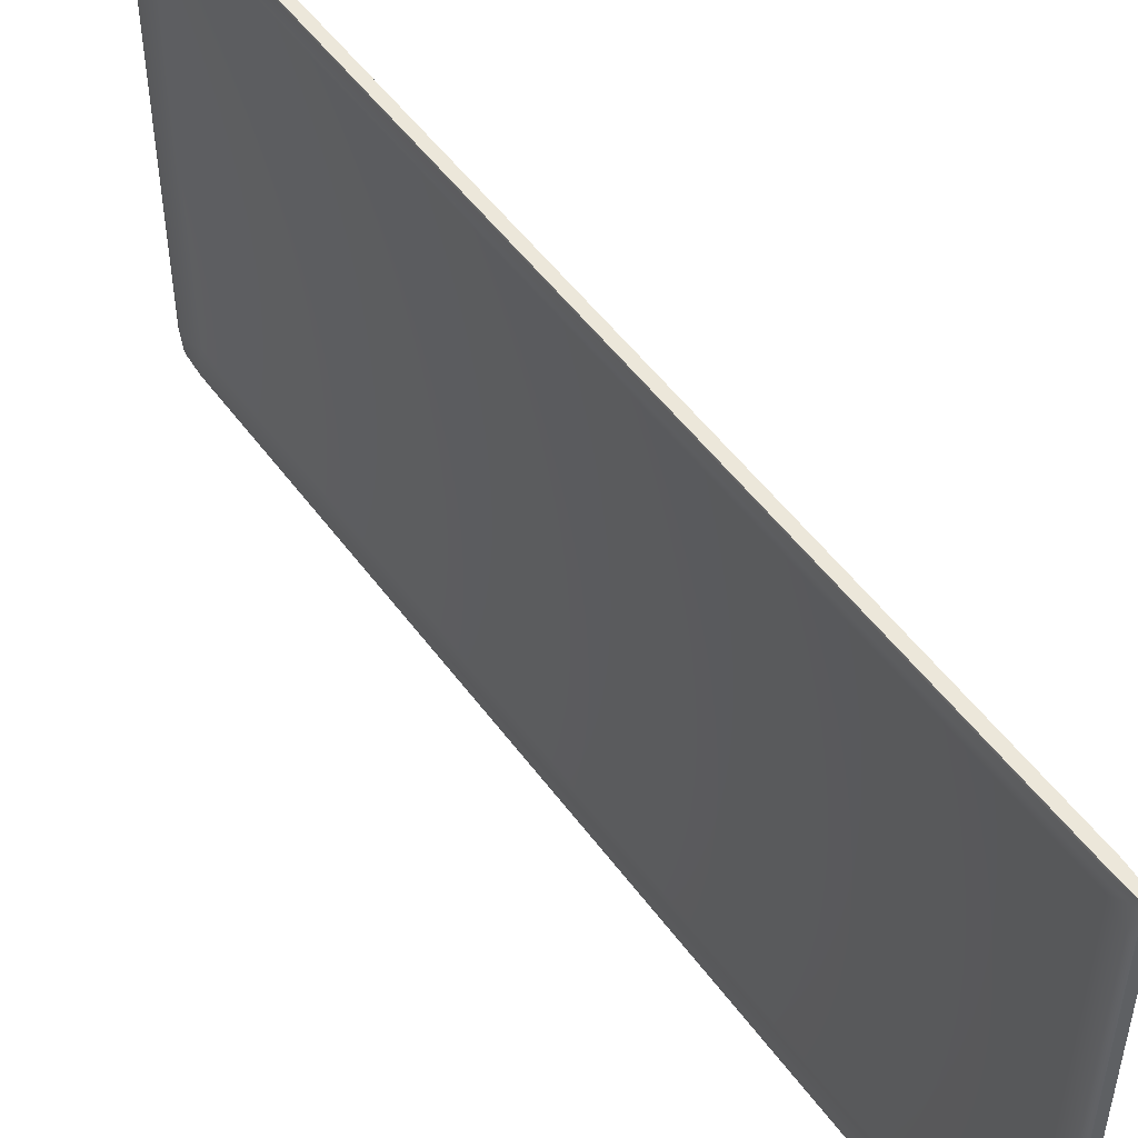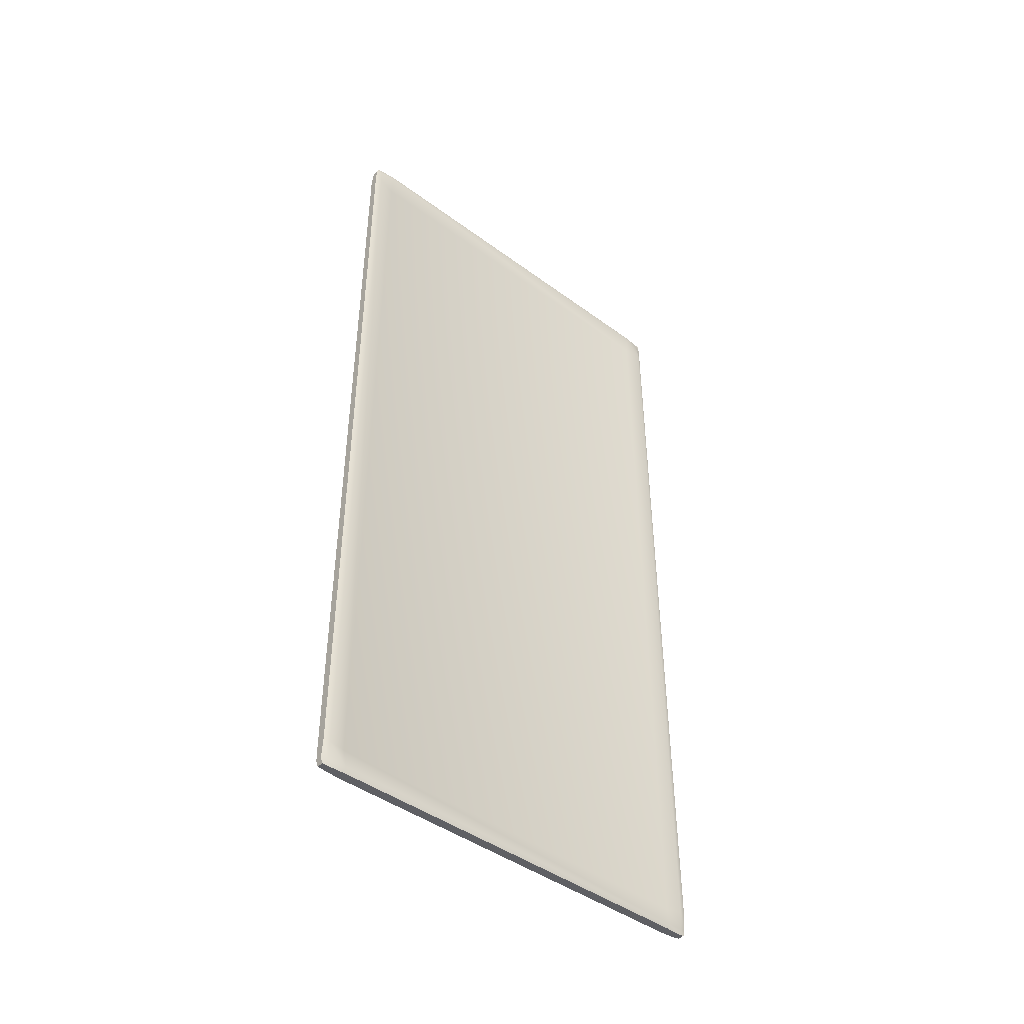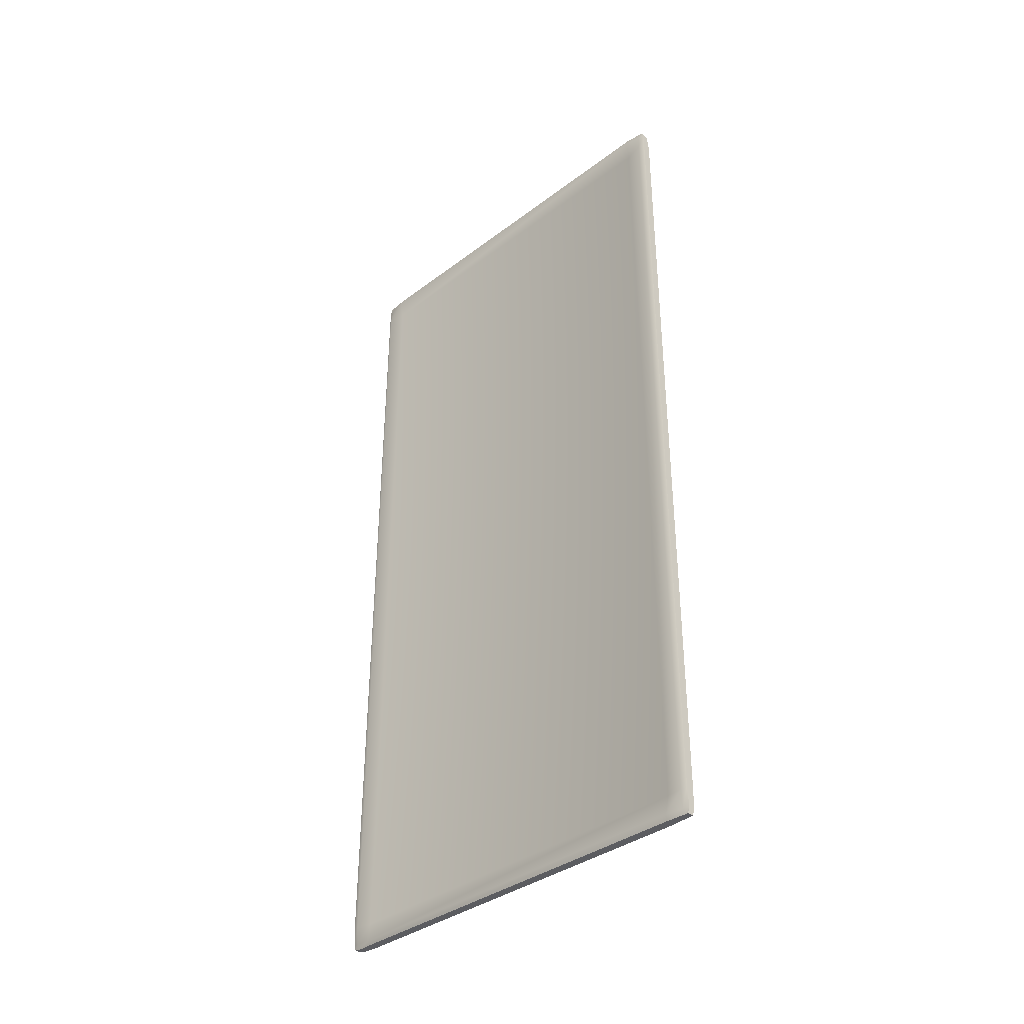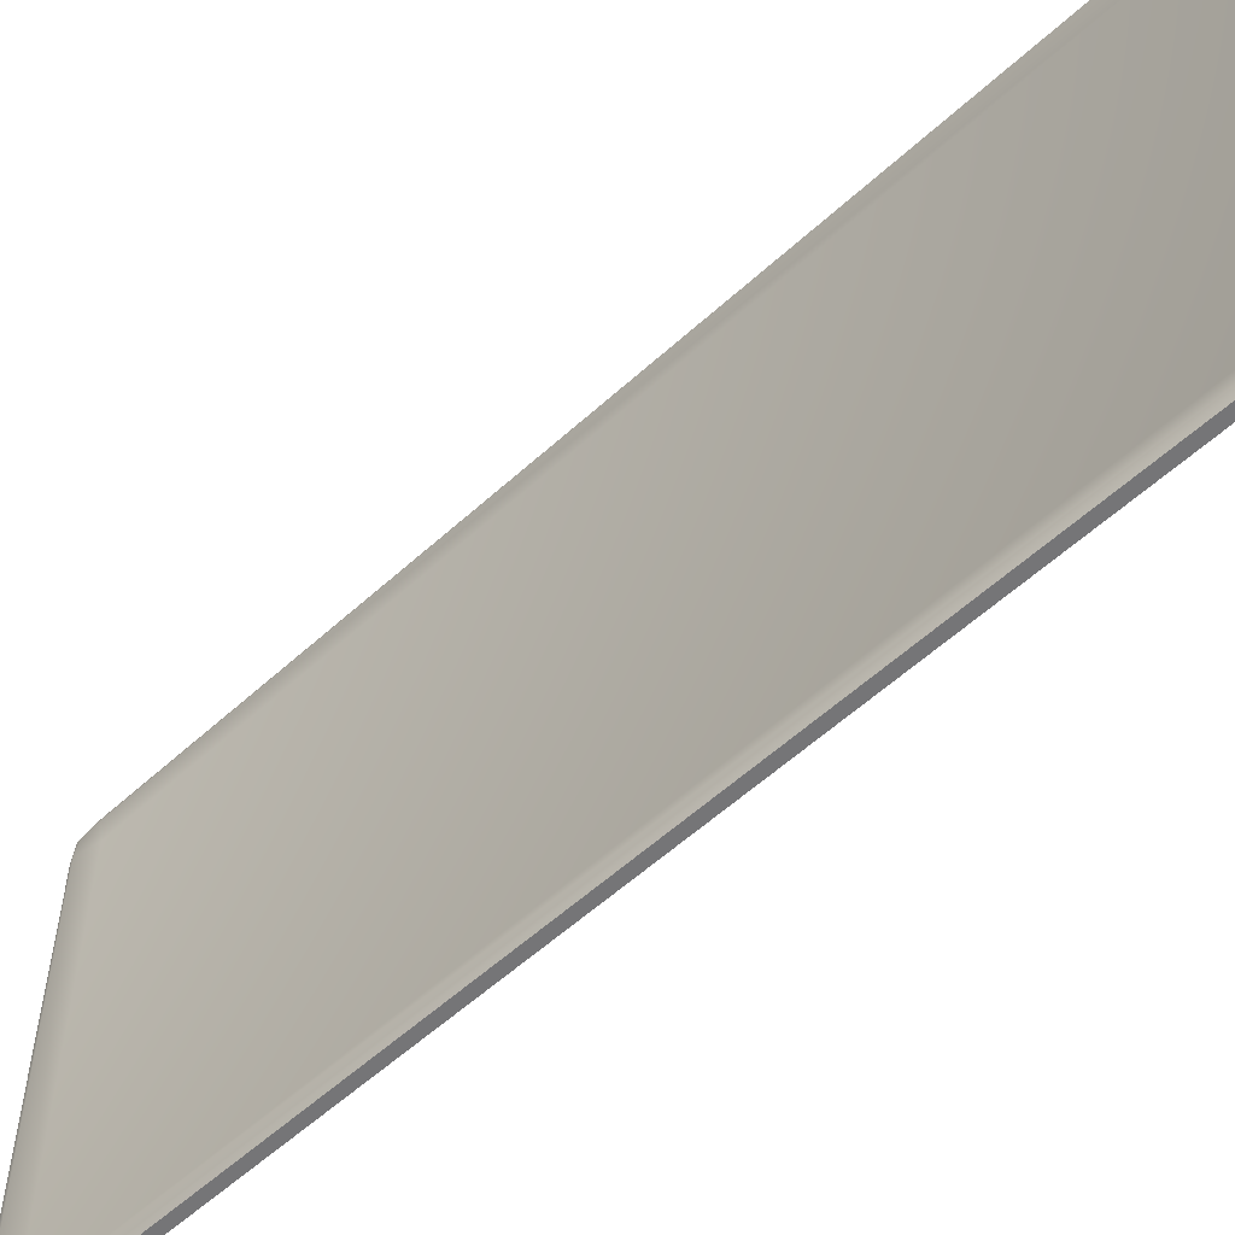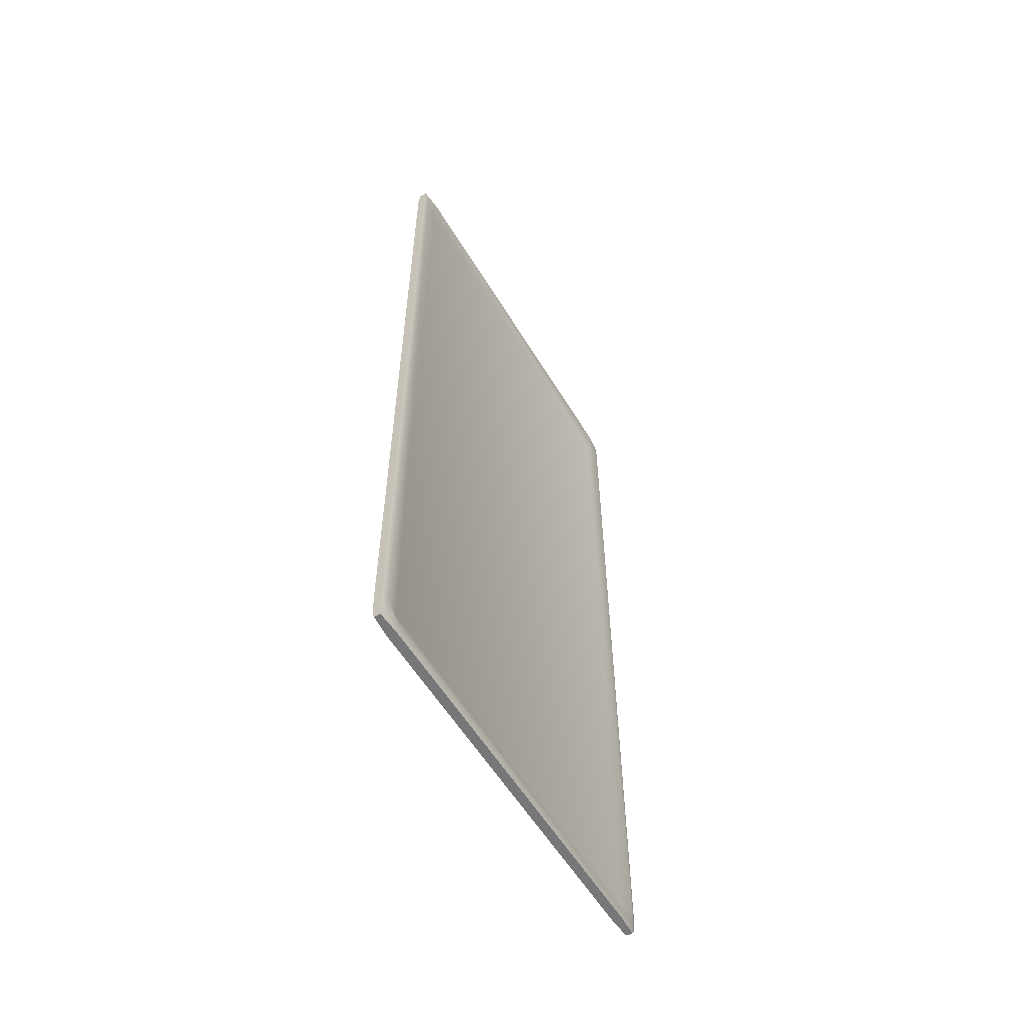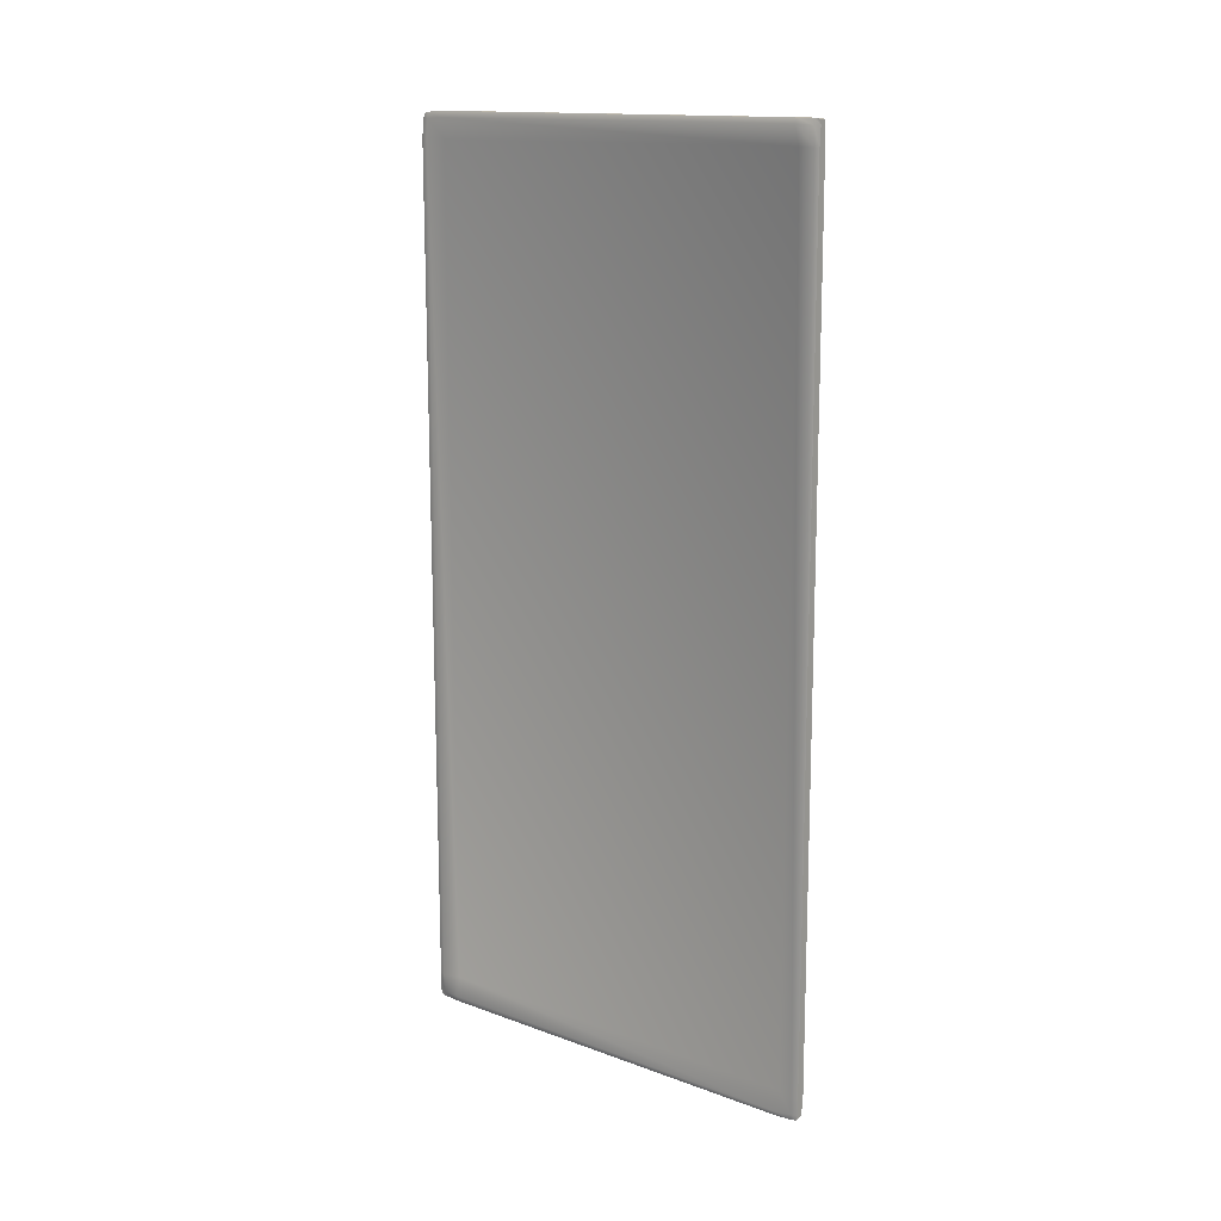
<metadata>
{"format":"obj","ext":"obj","renderer":"f3d","projection":"perspective","resolution":1024,"background":"white","views":[{"elev":50.8,"azim":145.3,"up":"+Y"},{"elev":-44.5,"azim":49.5,"up":"+Z"},{"elev":-36.9,"azim":-45.9,"up":"+Z"},{"elev":-56.6,"azim":-46.3,"up":"+Y"},{"elev":-57.0,"azim":30.8,"up":"+Z"},{"elev":14.5,"azim":128.2,"up":"+Z"}]}
</metadata>
<code>
v  -0.02285 -1.435 2.992
v  -0.02285 -1.407 2.999
v  -0.03251 -1.407 2.959
v  -0.02285 -1.446 2.961
v  -0.04008 -1.41 2.845
v  -0.02817 -1.455 2.841
v  -0.04008 -1.414 -2.796
v  -0.02817 -1.453 -2.785
v  -0.03251 -1.414 -2.921
v  -0.02285 -1.455 -2.921
v  -0.02285 -1.414 -2.957
v  -0.02285 -1.442 -2.956
v  -0.03096 -1.293 3.006
v  -0.04404 -1.293 2.967
v  -0.01486 -1.284 2.834
v  -0.01486 -1.295 -2.787
v  -0.04405 -1.293 -2.919
v  -0.03096 -1.293 -2.959
v  -0.03096 1.325 2.999
v  -0.04404 1.325 2.966
v  -0.01486 1.331 2.845
v  -0.01486 1.342 -2.795
v  -0.04404 1.325 -2.93
v  -0.03096 1.325 -2.961
v  -0.02285 1.436 2.999
v  -0.03251 1.436 2.96
v  -0.04008 1.449 2.841
v  -0.04008 1.446 -2.796
v  -0.03251 1.441 -2.919
v  -0.02285 1.441 -2.959
v  -0.02285 1.469 2.993
v  -0.02285 1.477 2.96
v  -0.02817 1.475 2.841
v  -0.02817 1.486 -2.796
v  -0.02285 1.482 -2.919
v  -0.02285 1.471 -2.951
v  0.0229 -1.435 2.992
v  0.0229 -1.446 2.961
v  0.03256 -1.407 2.959
v  0.0229 -1.407 2.999
v  0.02822 -1.455 2.841
v  0.04012 -1.41 2.845
v  0.02821 -1.453 -2.785
v  0.04012 -1.414 -2.796
v  0.02289 -1.455 -2.921
v  0.03256 -1.414 -2.921
v  0.02289 -1.442 -2.956
v  0.02289 -1.414 -2.957
v  0.04409 -1.293 2.967
v  0.03101 -1.293 3.006
v  0.01491 -1.284 2.834
v  0.01491 -1.295 -2.787
v  0.04409 -1.293 -2.919
v  0.031 -1.293 -2.959
v  0.04409 1.325 2.966
v  0.03101 1.325 2.999
v  0.01491 1.331 2.845
v  0.01491 1.342 -2.795
v  0.04409 1.325 -2.93
v  0.031 1.325 -2.961
v  0.03256 1.436 2.96
v  0.0229 1.436 2.999
v  0.04012 1.449 2.841
v  0.04012 1.446 -2.796
v  0.03256 1.441 -2.919
v  0.0229 1.441 -2.959
v  0.0229 1.477 2.96
v  0.0229 1.469 2.993
v  0.02822 1.475 2.841
v  0.02822 1.486 -2.796
v  0.0229 1.482 -2.919
v  0.0229 1.471 -2.951
g Box012
f 1 2 3
f 3 4 1
f 4 3 5
f 5 6 4
f 6 5 7
f 7 8 6
f 8 7 9
f 9 10 8
f 10 9 11
f 11 12 10
f 2 13 14
f 14 3 2
f 3 14 15
f 15 5 3
f 5 15 16
f 16 7 5
f 7 16 17
f 17 9 7
f 9 17 18
f 18 11 9
f 13 19 20
f 20 14 13
f 14 20 21
f 21 15 14
f 15 21 22
f 22 16 15
f 16 22 23
f 23 17 16
f 17 23 24
f 24 18 17
f 19 25 26
f 26 20 19
f 20 26 27
f 27 21 20
f 21 27 28
f 28 22 21
f 22 28 29
f 29 23 22
f 23 29 30
f 30 24 23
f 25 31 32
f 32 26 25
f 26 32 33
f 33 27 26
f 27 33 34
f 34 28 27
f 28 34 35
f 35 29 28
f 29 35 36
f 36 30 29
f 37 38 39
f 39 40 37
f 38 41 42
f 42 39 38
f 41 43 44
f 44 42 41
f 43 45 46
f 46 44 43
f 45 47 48
f 48 46 45
f 40 39 49
f 49 50 40
f 39 42 51
f 51 49 39
f 42 44 52
f 52 51 42
f 44 46 53
f 53 52 44
f 46 48 54
f 54 53 46
f 50 49 55
f 55 56 50
f 49 51 57
f 57 55 49
f 51 52 58
f 58 57 51
f 52 53 59
f 59 58 52
f 53 54 60
f 60 59 53
f 56 55 61
f 61 62 56
f 55 57 63
f 63 61 55
f 57 58 64
f 64 63 57
f 58 59 65
f 65 64 58
f 59 60 66
f 66 65 59
f 62 61 67
f 67 68 62
f 61 63 69
f 69 67 61
f 63 64 70
f 70 69 63
f 64 65 71
f 71 70 64
f 65 66 72
f 72 71 65
f 1 4 38
f 38 37 1
f 4 6 41
f 41 38 4
f 6 8 43
f 43 41 6
f 8 10 45
f 45 43 8
f 10 12 47
f 47 45 10
f 12 11 48
f 48 47 12
f 11 18 54
f 54 48 11
f 18 24 60
f 60 54 18
f 24 30 66
f 66 60 24
f 30 36 72
f 72 66 30
f 36 35 71
f 71 72 36
f 35 34 70
f 70 71 35
f 34 33 69
f 69 70 34
f 33 32 67
f 67 69 33
f 32 31 68
f 68 67 32
f 31 25 62
f 62 68 31
f 25 19 56
f 56 62 25
f 19 13 50
f 50 56 19
f 13 2 40
f 40 50 13
f 2 1 37
f 37 40 2

</code>
